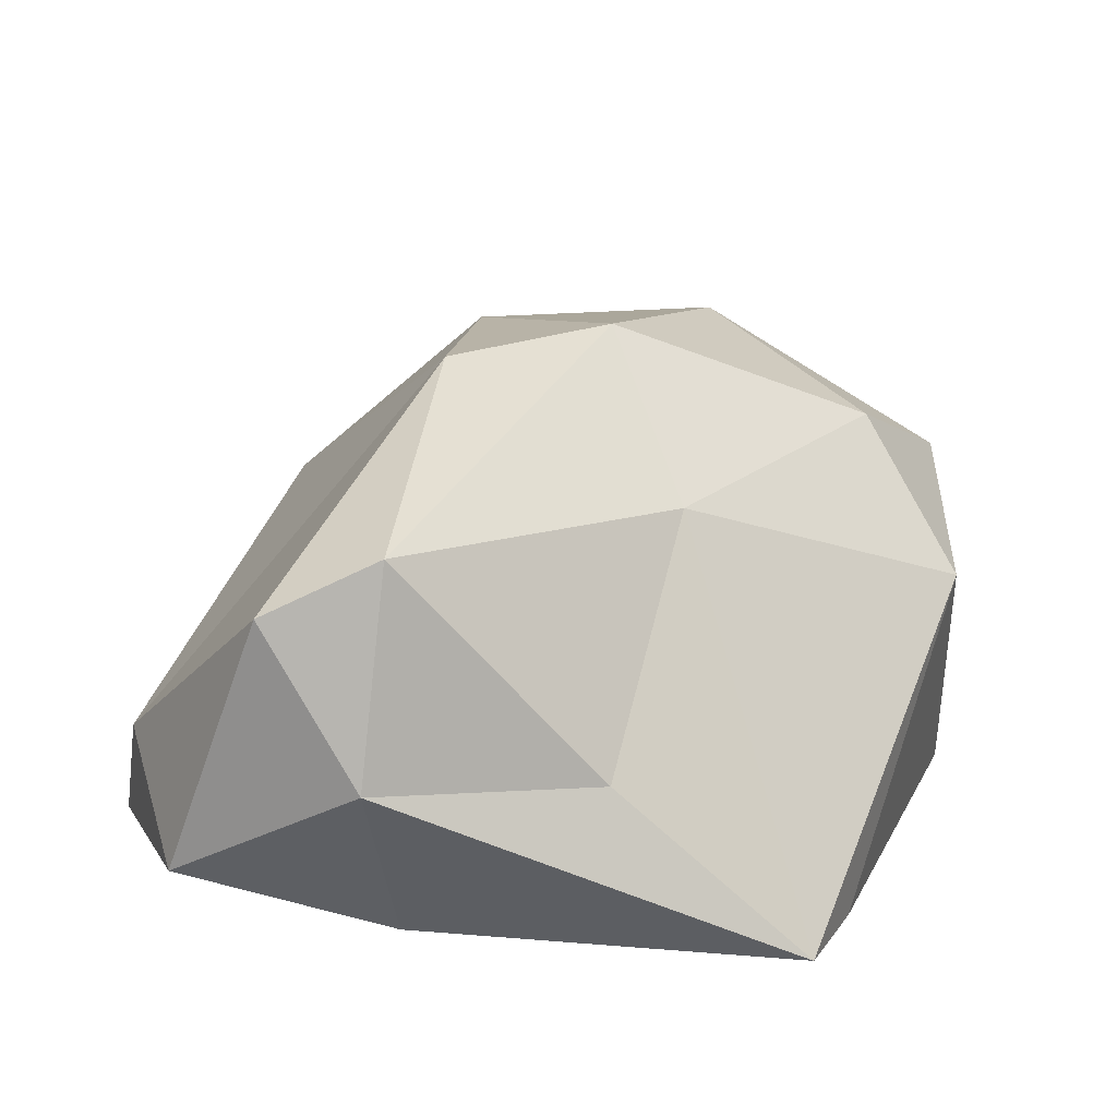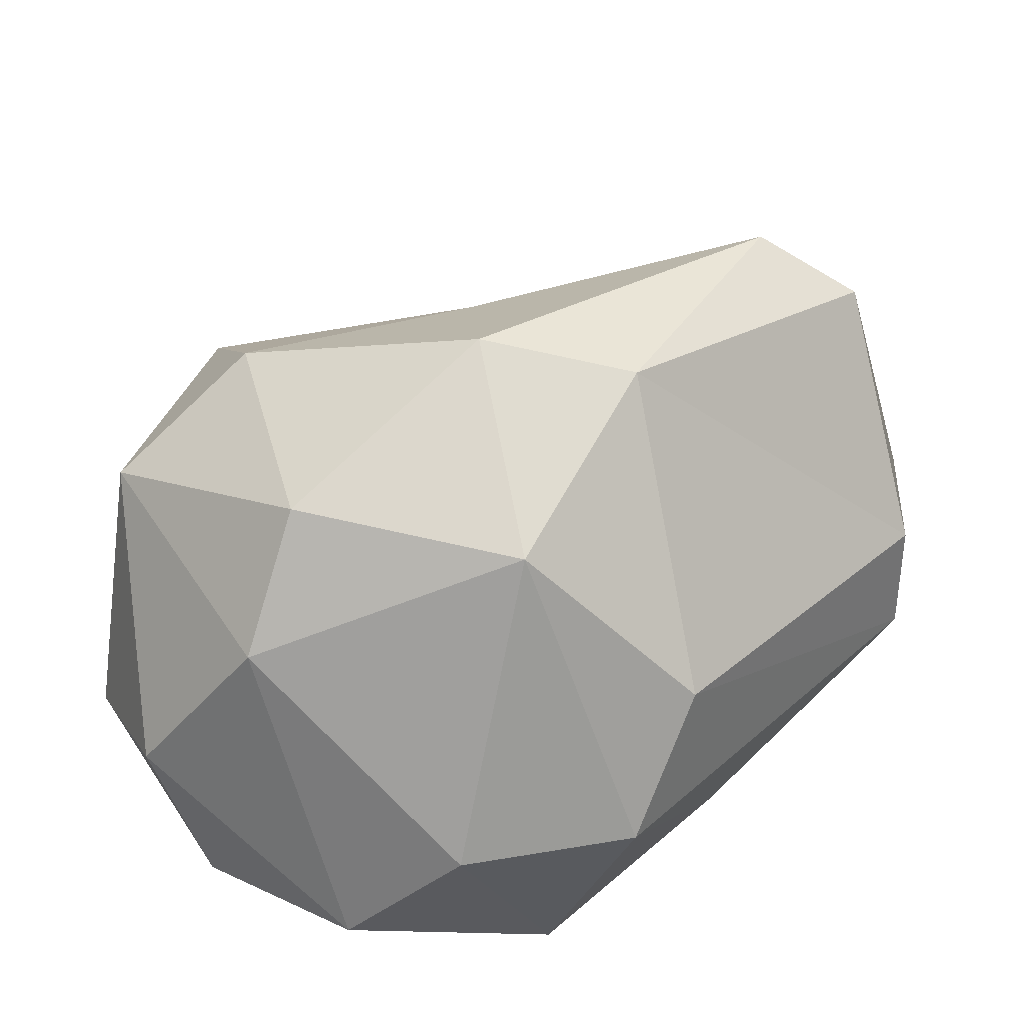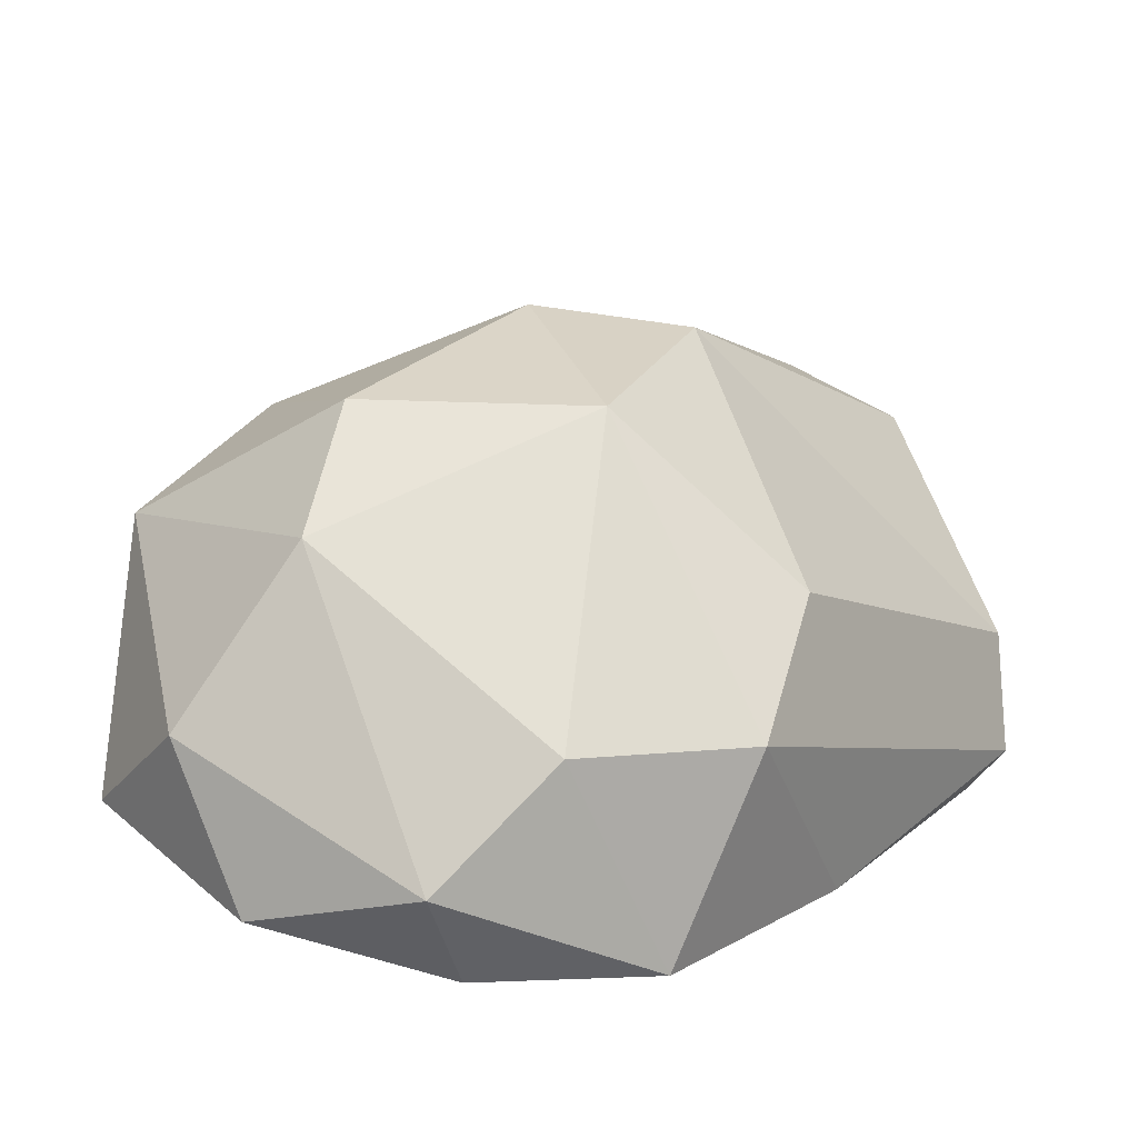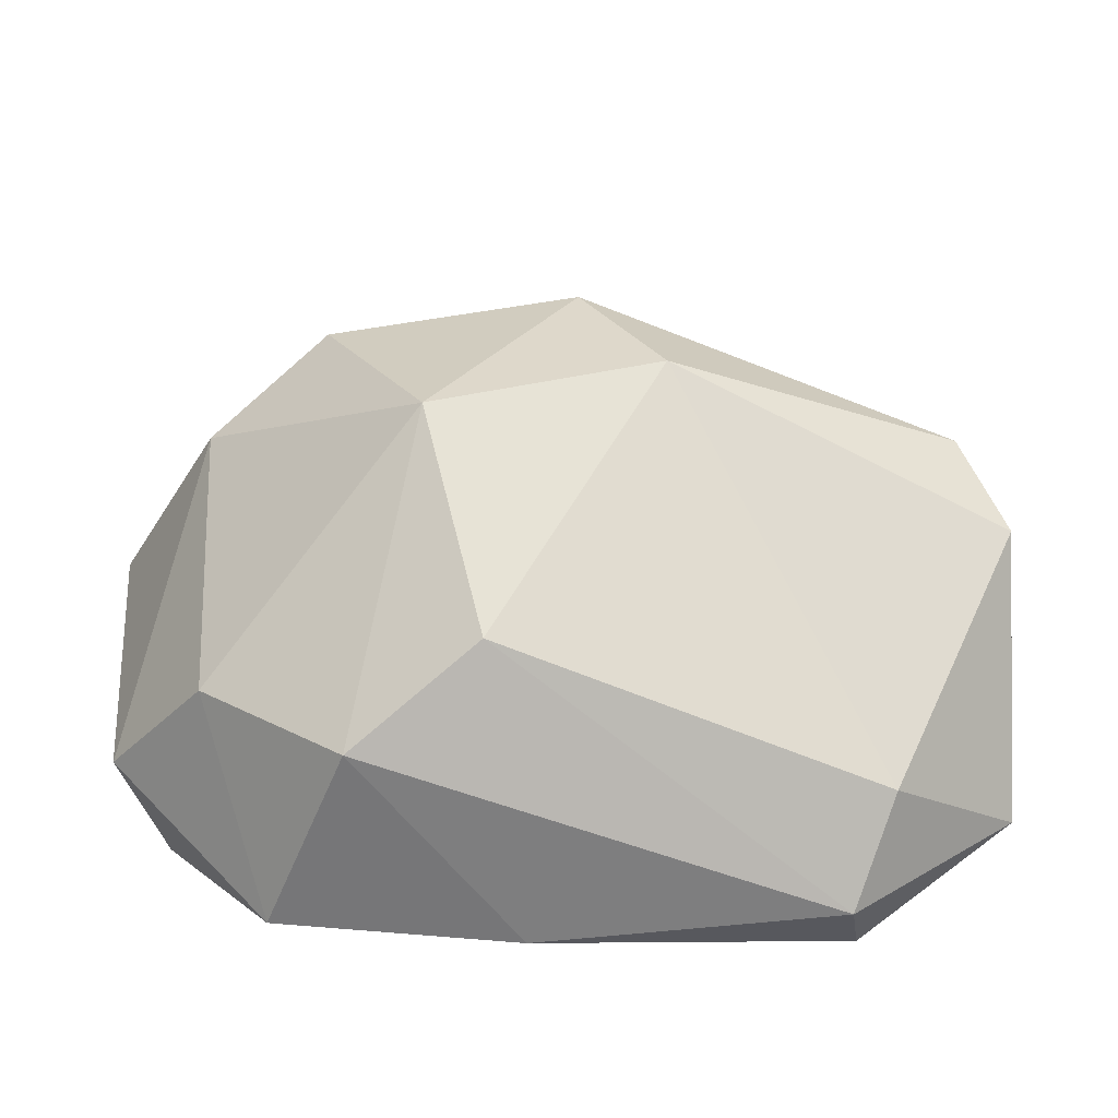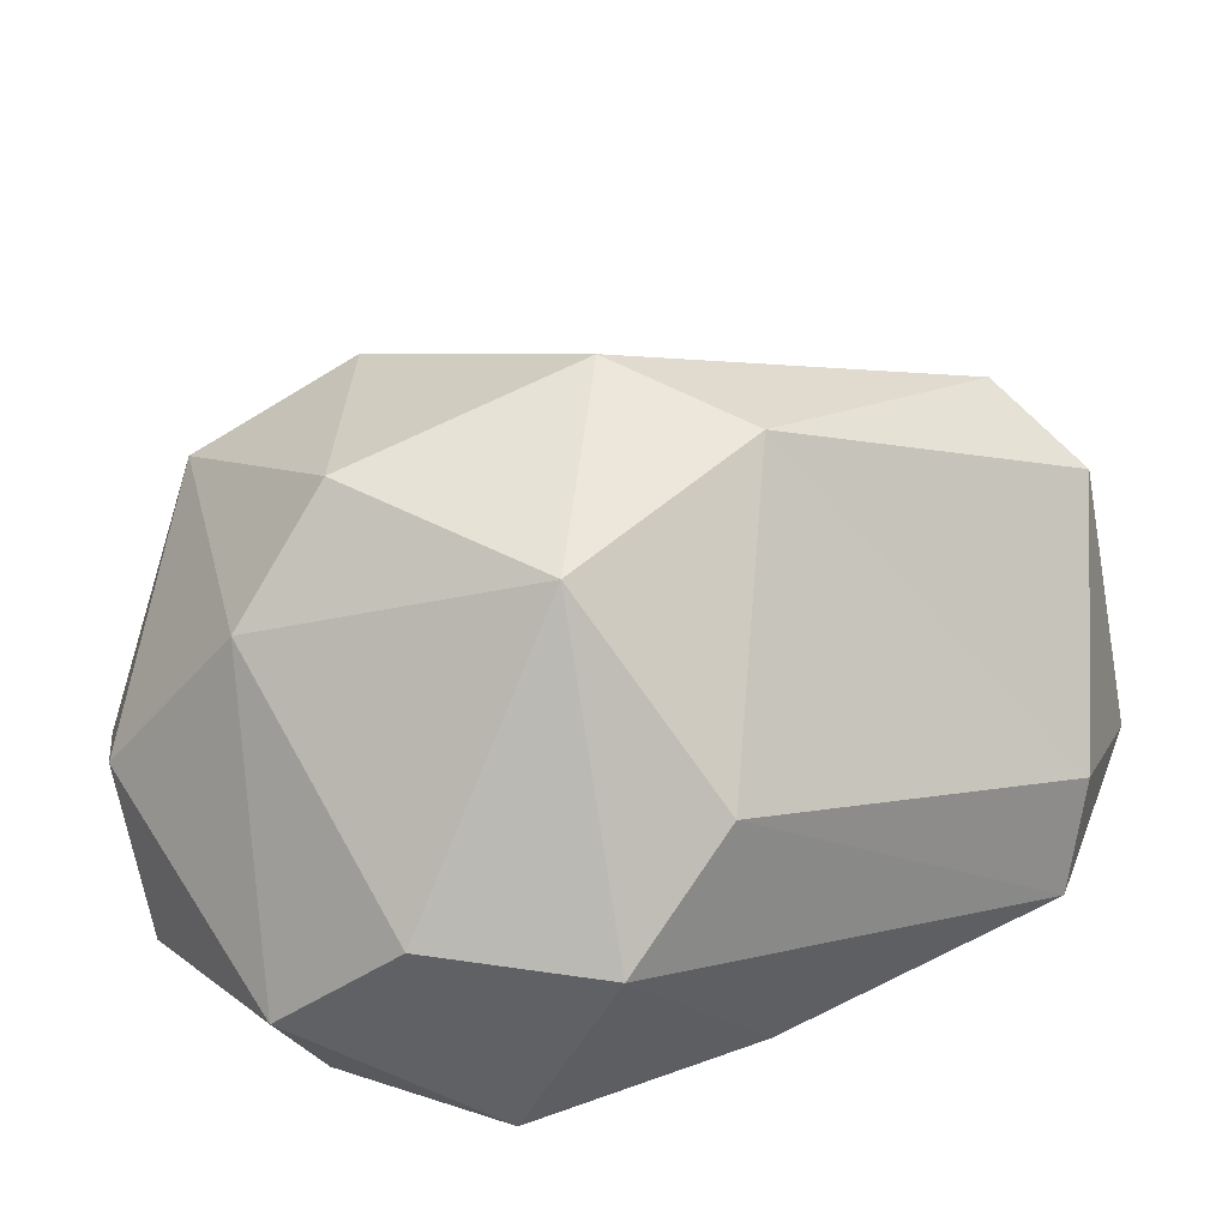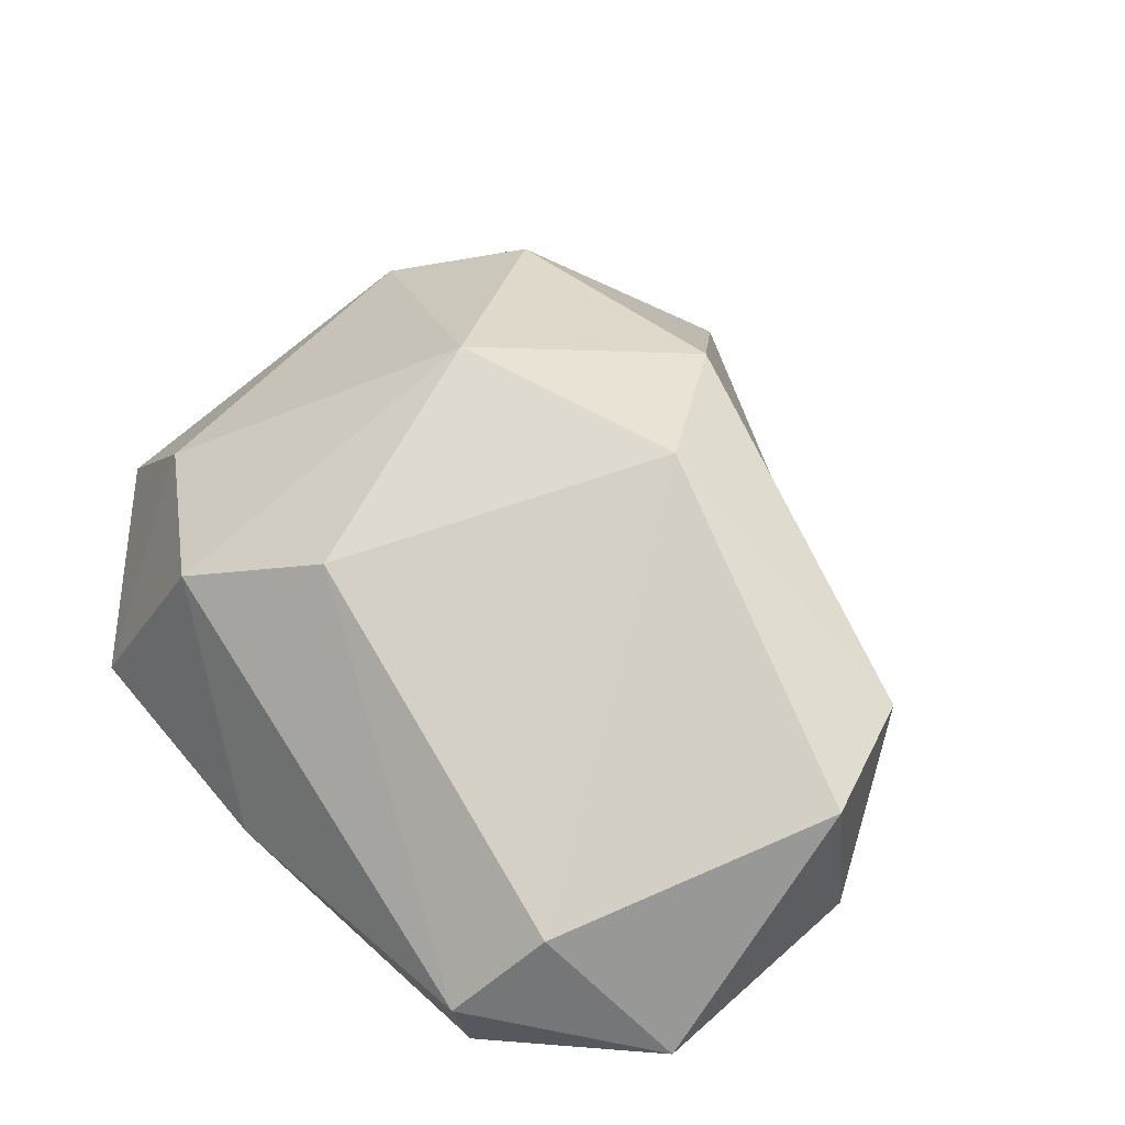
<metadata>
{"format":"obj","ext":"obj","renderer":"f3d","projection":"perspective","resolution":1024,"background":"white","views":[{"elev":21.3,"azim":-113.5,"up":"+Y"},{"elev":59.4,"azim":89.1,"up":"+Y"},{"elev":17.0,"azim":82.0,"up":"+Y"},{"elev":21.9,"azim":139.2,"up":"+Y"},{"elev":44.2,"azim":107.4,"up":"+Y"},{"elev":-55.0,"azim":160.0,"up":"+Z"}]}
</metadata>
<code>
o rock.006
v 1.557 -0.1813 4.087
v 3.117 -0.1813 -0.3523
v 3.616 0.4514 3.839
v -2.318 -0.1813 4.774
v 4.43 -0.1813 1.132
v 0.9355 1.128 5.621
v -2.52 -0.1813 2.942
v -3.093 -0.1813 -2.971
v -6.18 -0.1813 1.077
v -7.076 -0.1813 0.05414
v -4.159 3.613 3.779
v -3.839 5.113 -0.3592
v -1.253 4.494 5.055
v -2.661 5.637 3.08
v 0.6129 6.451 2.215
v -1.815 7.152 -0.5072
v 1.491 6.45 -1.119
v -1.4 6.843 -2.809
v -4.886 5.472 -4.987
v -4.332 4.714 -6.523
v -5.357 2.526 -5.544
v -5.757 2.222 -2.292
v -3.465 1.004 -7.574
v -4.138 -0.1813 -4.63
v -1.086 -0.1813 -6.995
v -0.5863 0.5724 -7.375
v 0.6219 -0.1813 -2.813
v 2.28 -0.1813 -4.173
v 4.589 -0.1813 -1.469
v 4.15 2.666 -2.744
v 4.614 2.81 -0.1288
v 2.52 4.136 -3.626
v -1.297 2.148 -7.401
v 4.986 1.206 1.618
v 2.274 5.065 2.894
v 2.708 2.664 4.653
f 2 5 1
f 7 2 1
f 6 1 3
f 1 5 3
f 1 4 7
f 6 4 1
f 9 8 7
f 7 8 2
f 7 4 9
f 8 9 10
f 9 11 10
f 9 4 11
f 10 11 12
f 13 11 4
f 11 14 12
f 13 14 11
f 15 14 13
f 15 16 14
f 12 14 16
f 17 16 15
f 16 17 18
f 16 18 19
f 12 16 19
f 20 21 19
f 20 19 18
f 22 12 19
f 22 19 21
f 22 21 10
f 10 12 22
f 21 24 10
f 21 23 24
f 20 23 21
f 8 10 24
f 25 24 23
f 8 24 25
f 25 26 28
f 25 23 26
f 27 8 25
f 28 27 25
f 29 2 28
f 30 29 28
f 28 26 30
f 28 2 27
f 30 17 31
f 31 29 30
f 30 26 32
f 32 17 30
f 32 18 17
f 26 33 32
f 33 18 32
f 33 20 18
f 23 20 33
f 23 33 26
f 31 35 34
f 31 34 29
f 17 35 31
f 17 15 35
f 35 15 13
f 36 35 13
f 34 35 36
f 6 36 13
f 3 34 36
f 6 3 36
f 5 34 3
f 5 29 34
f 2 29 5
f 2 8 27
f 13 4 6

</code>
